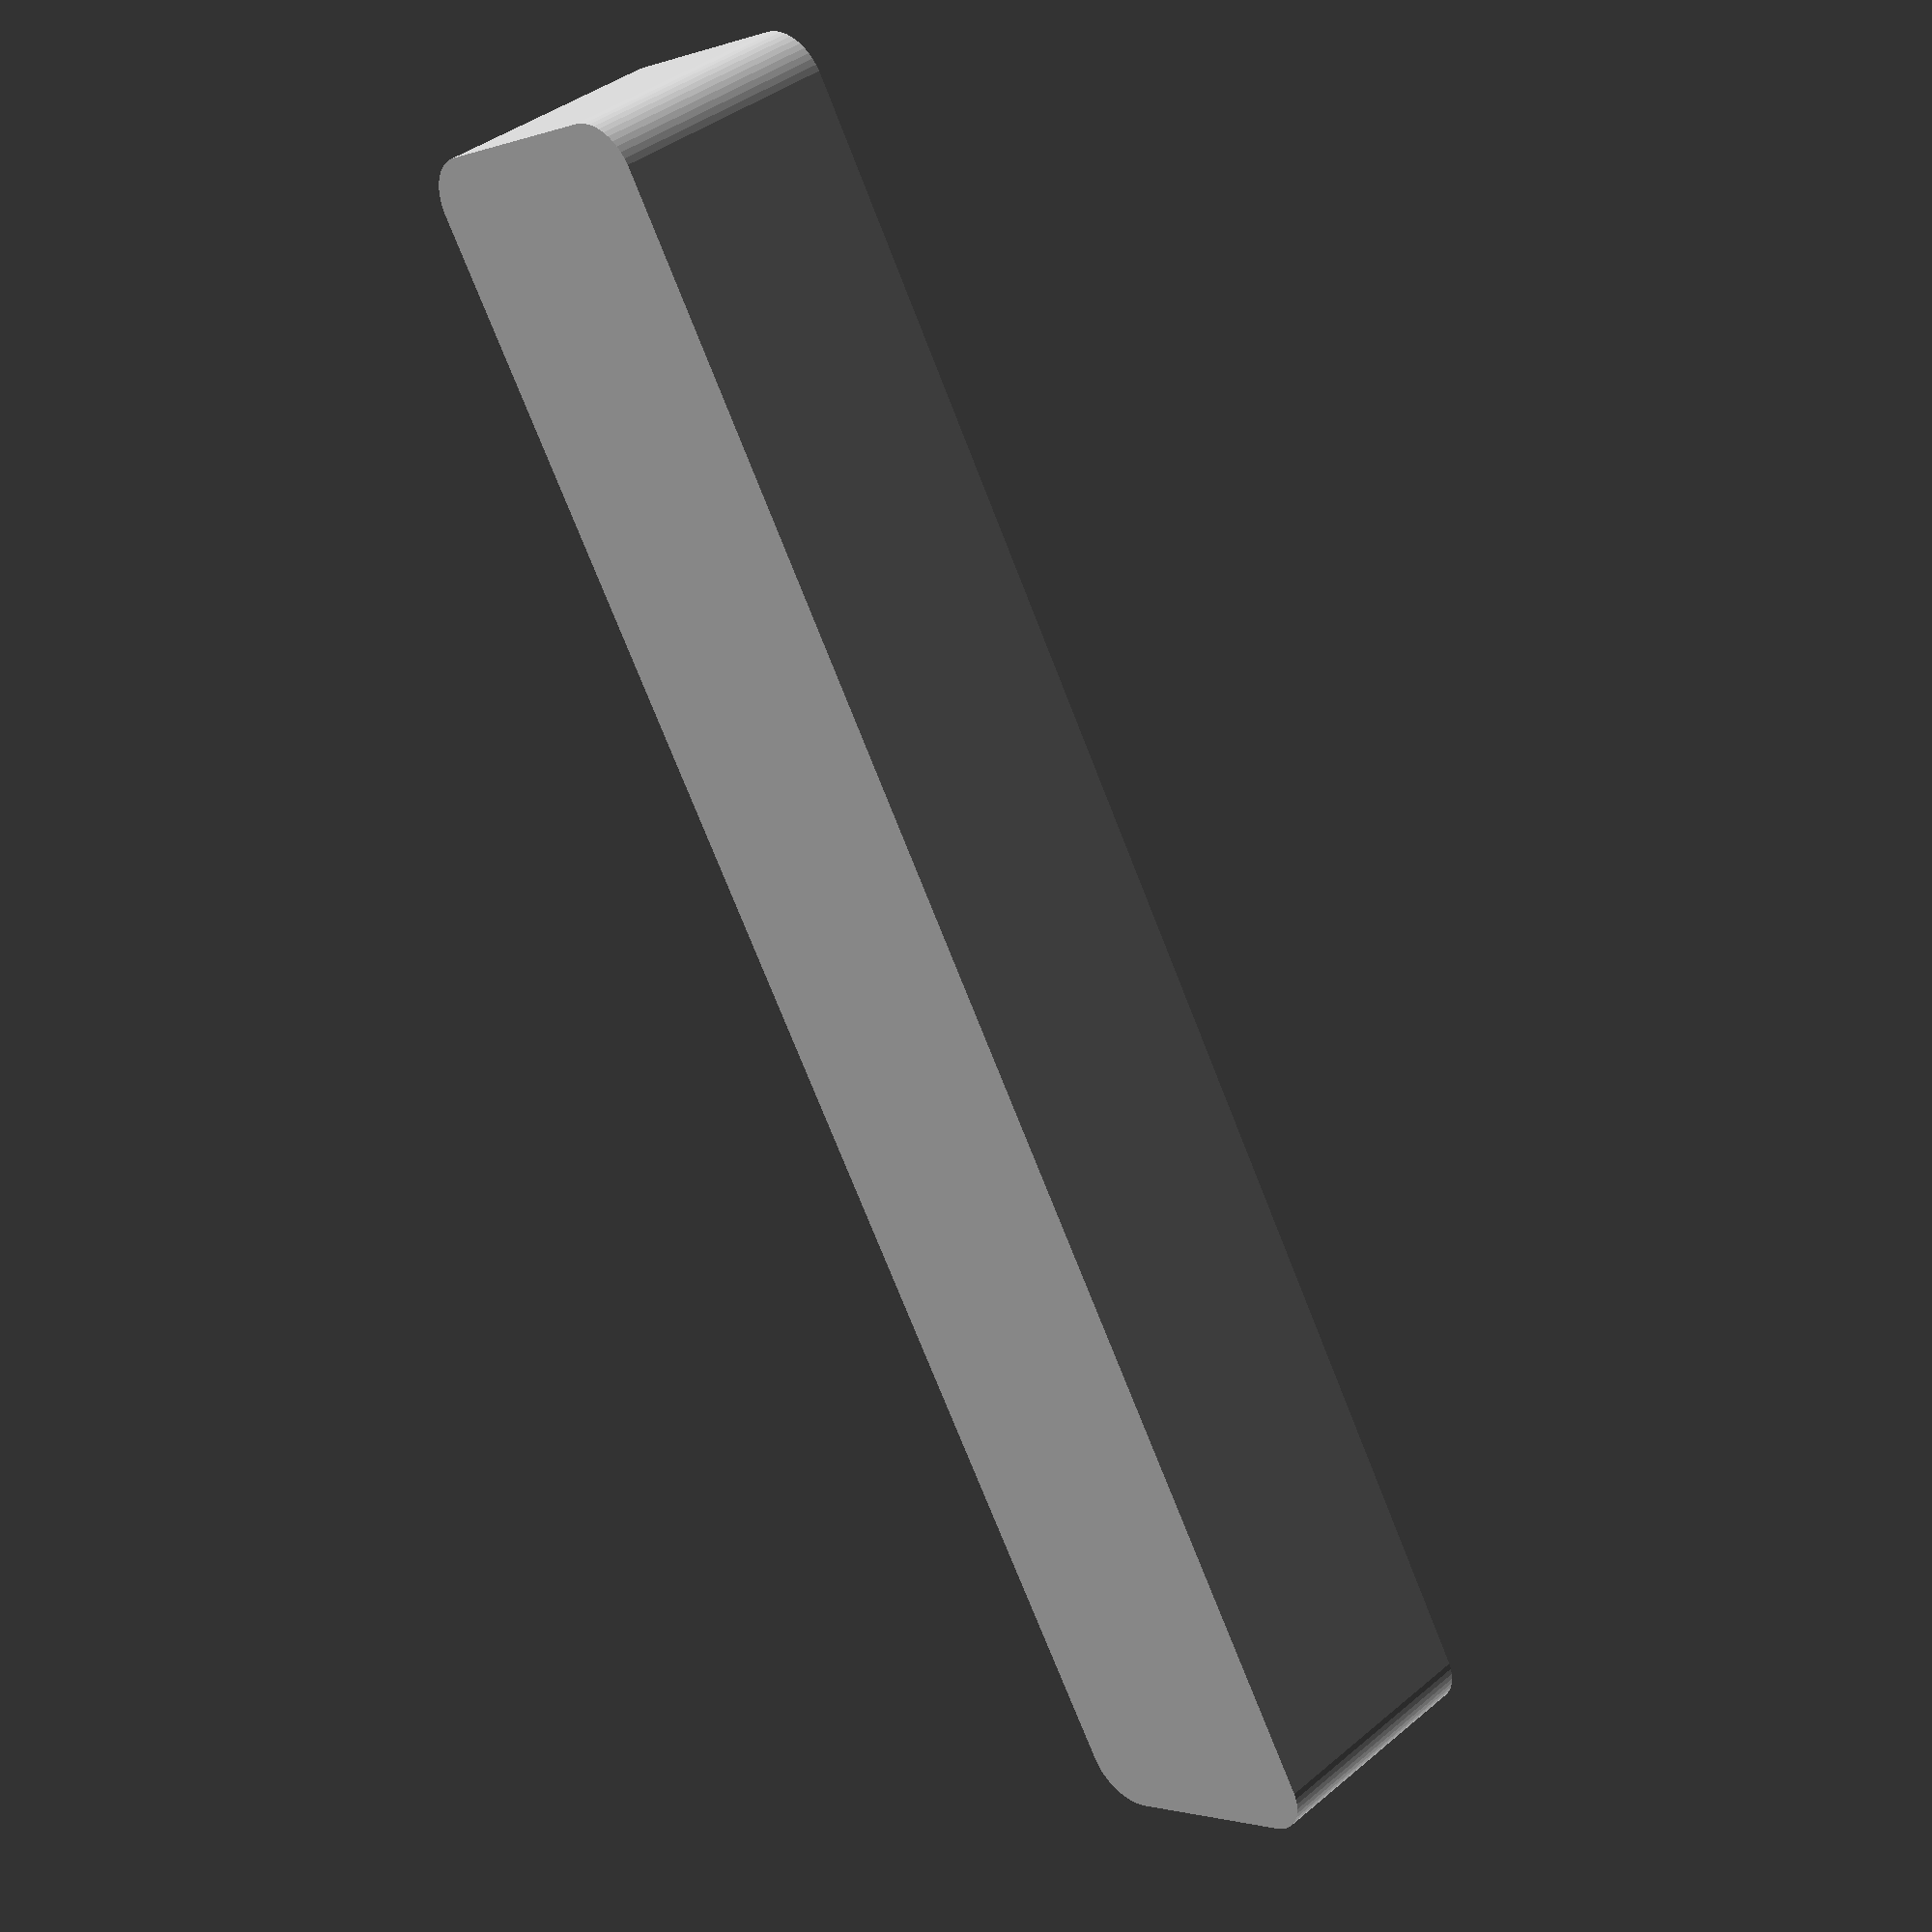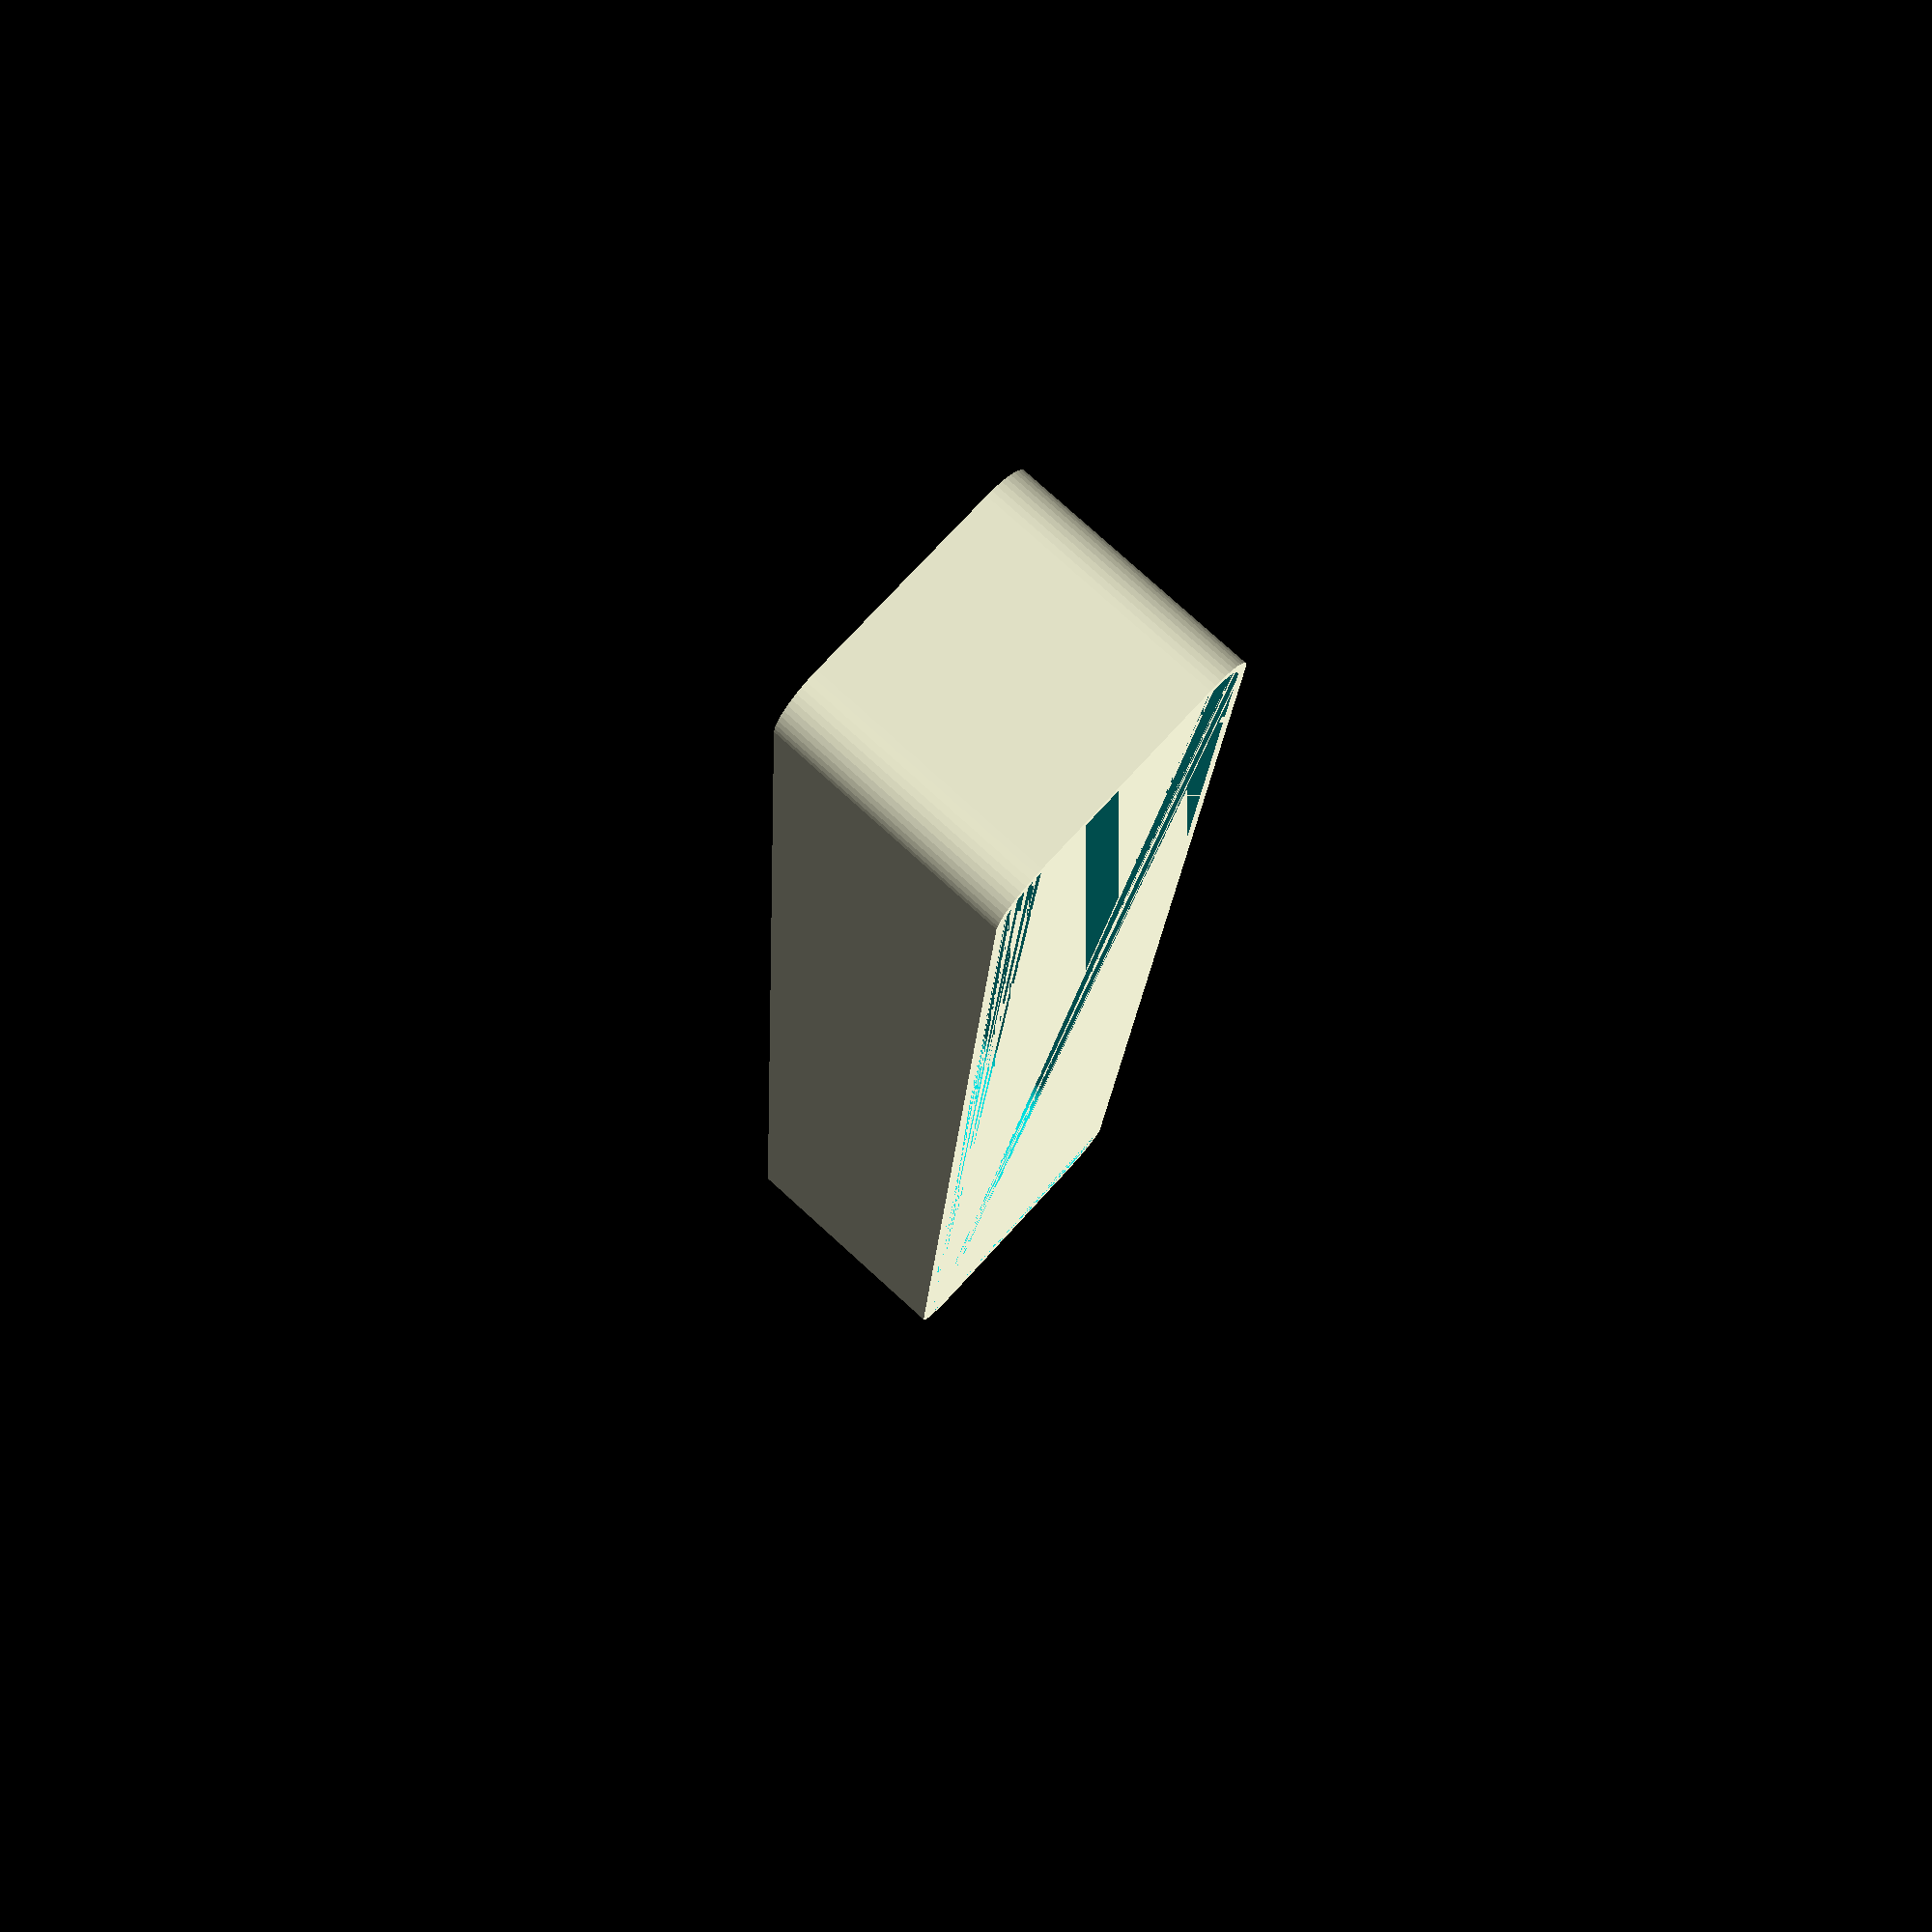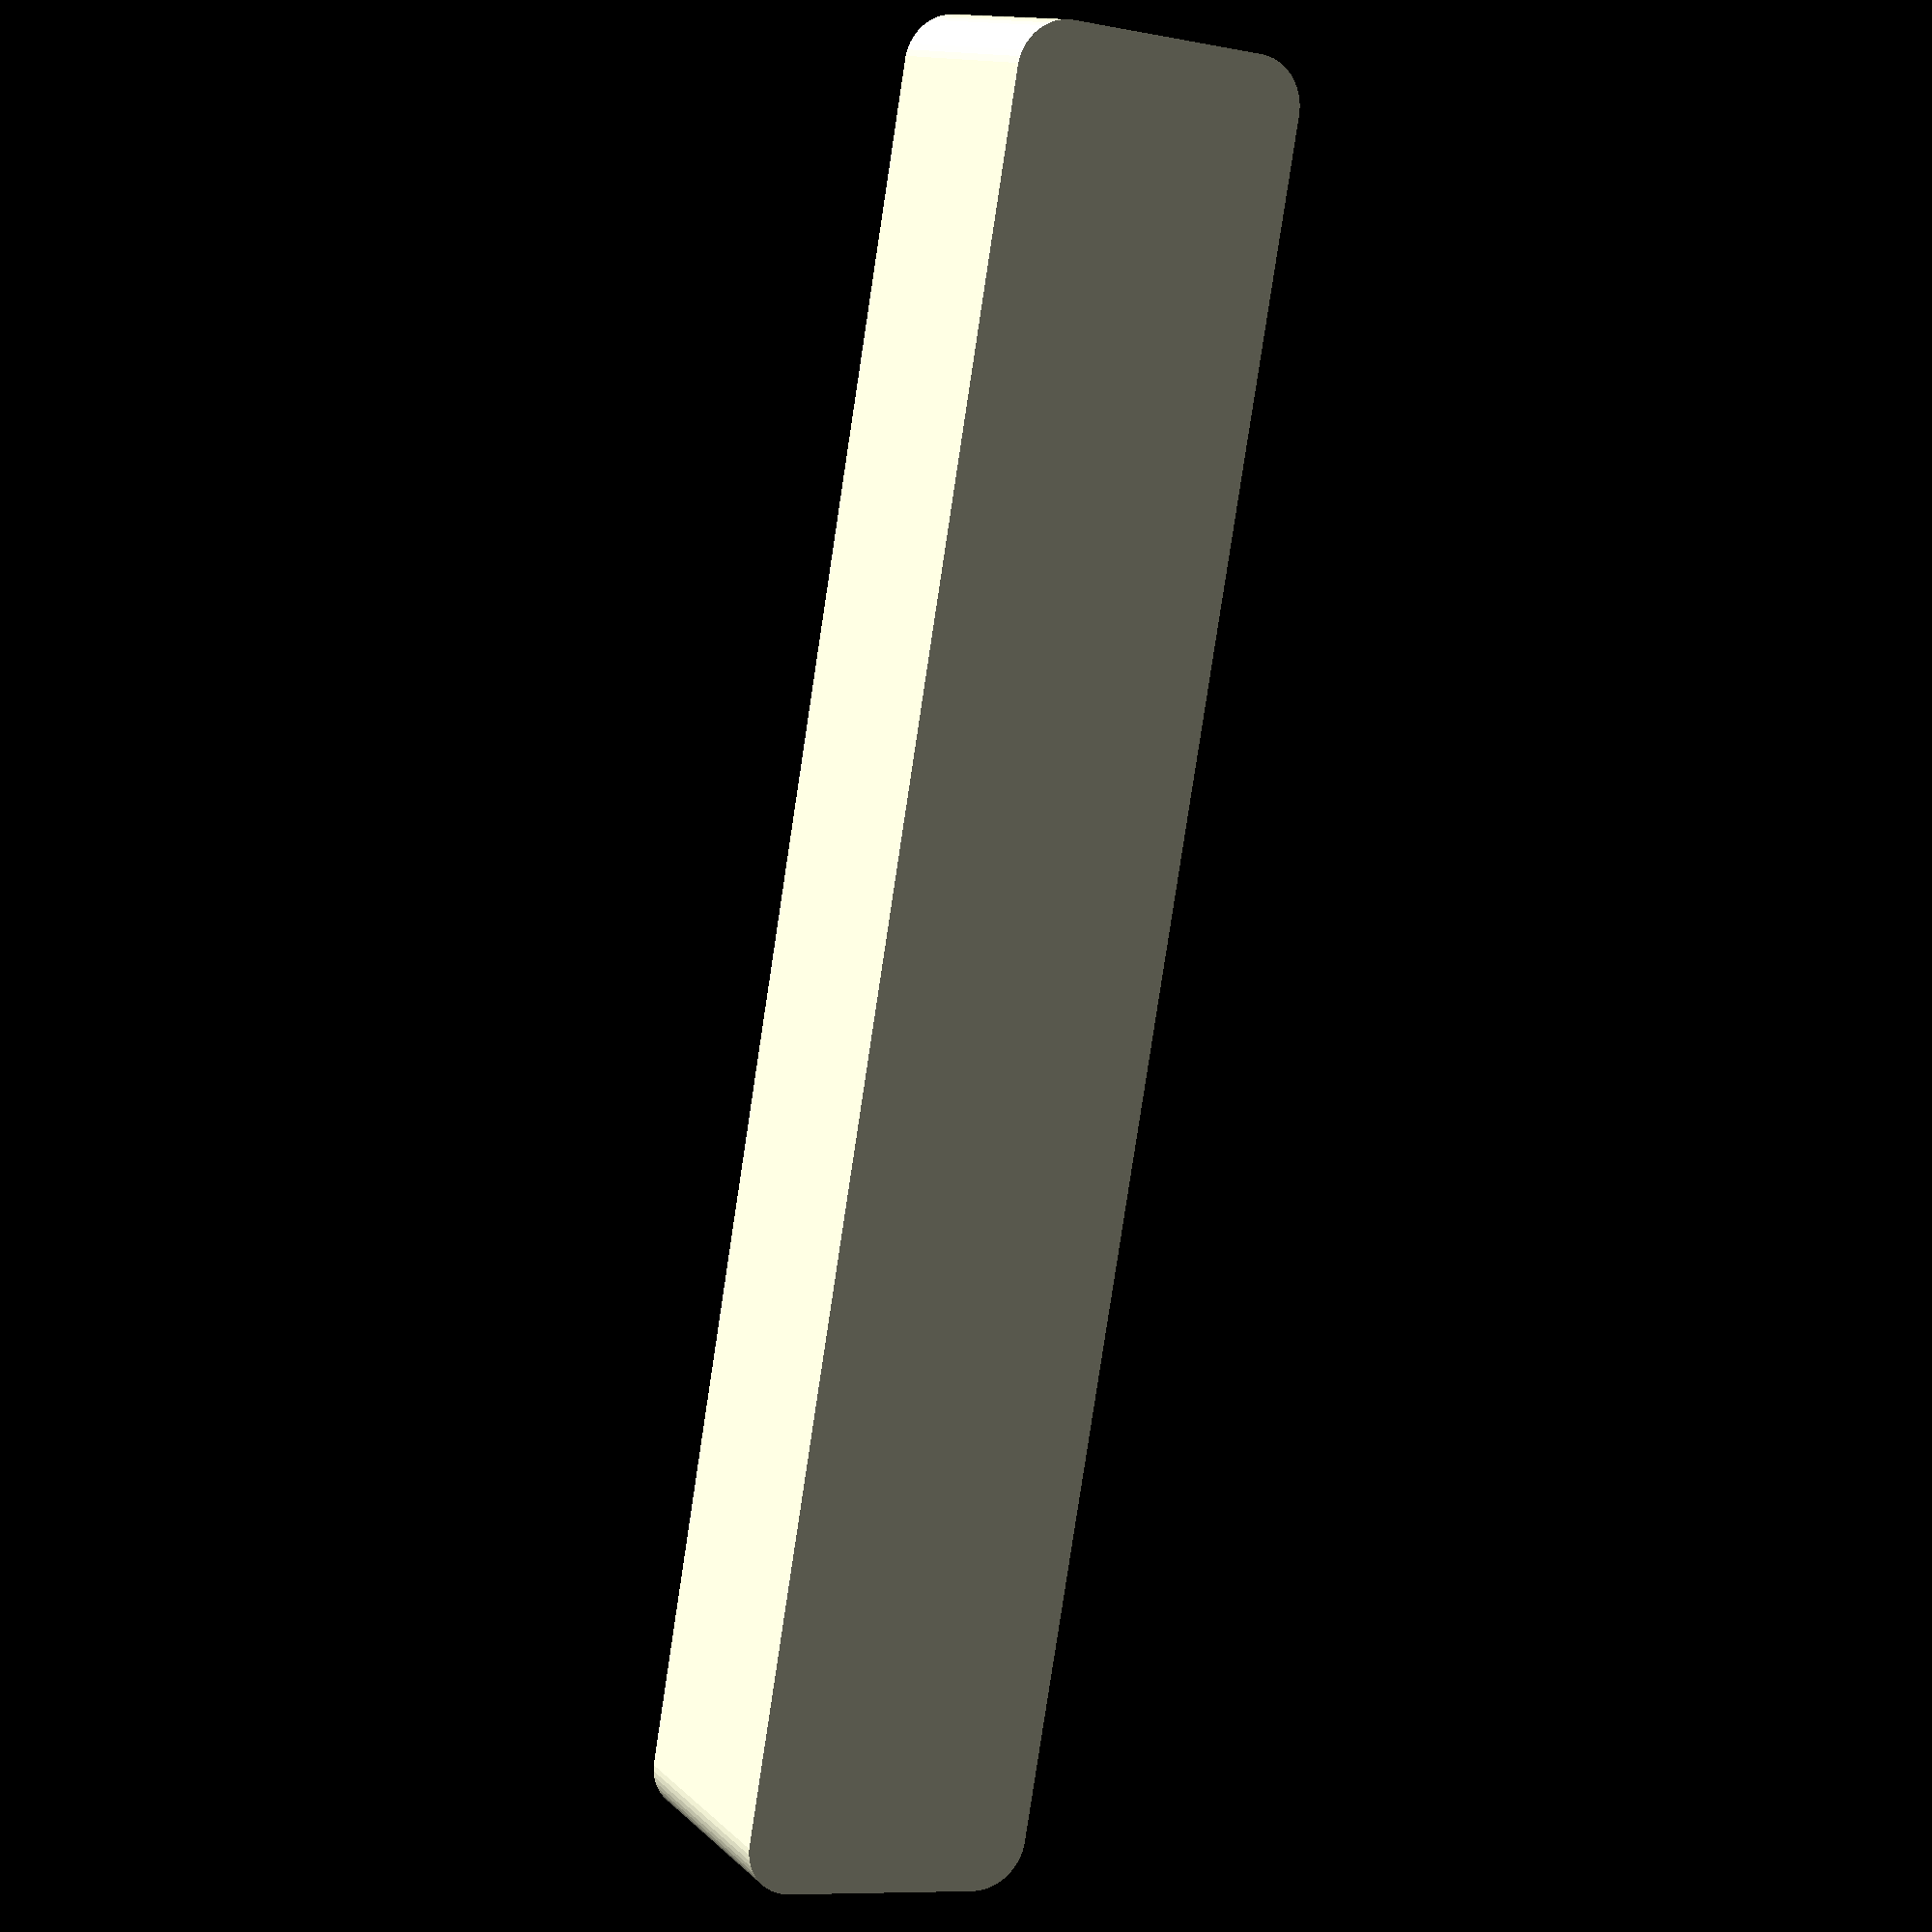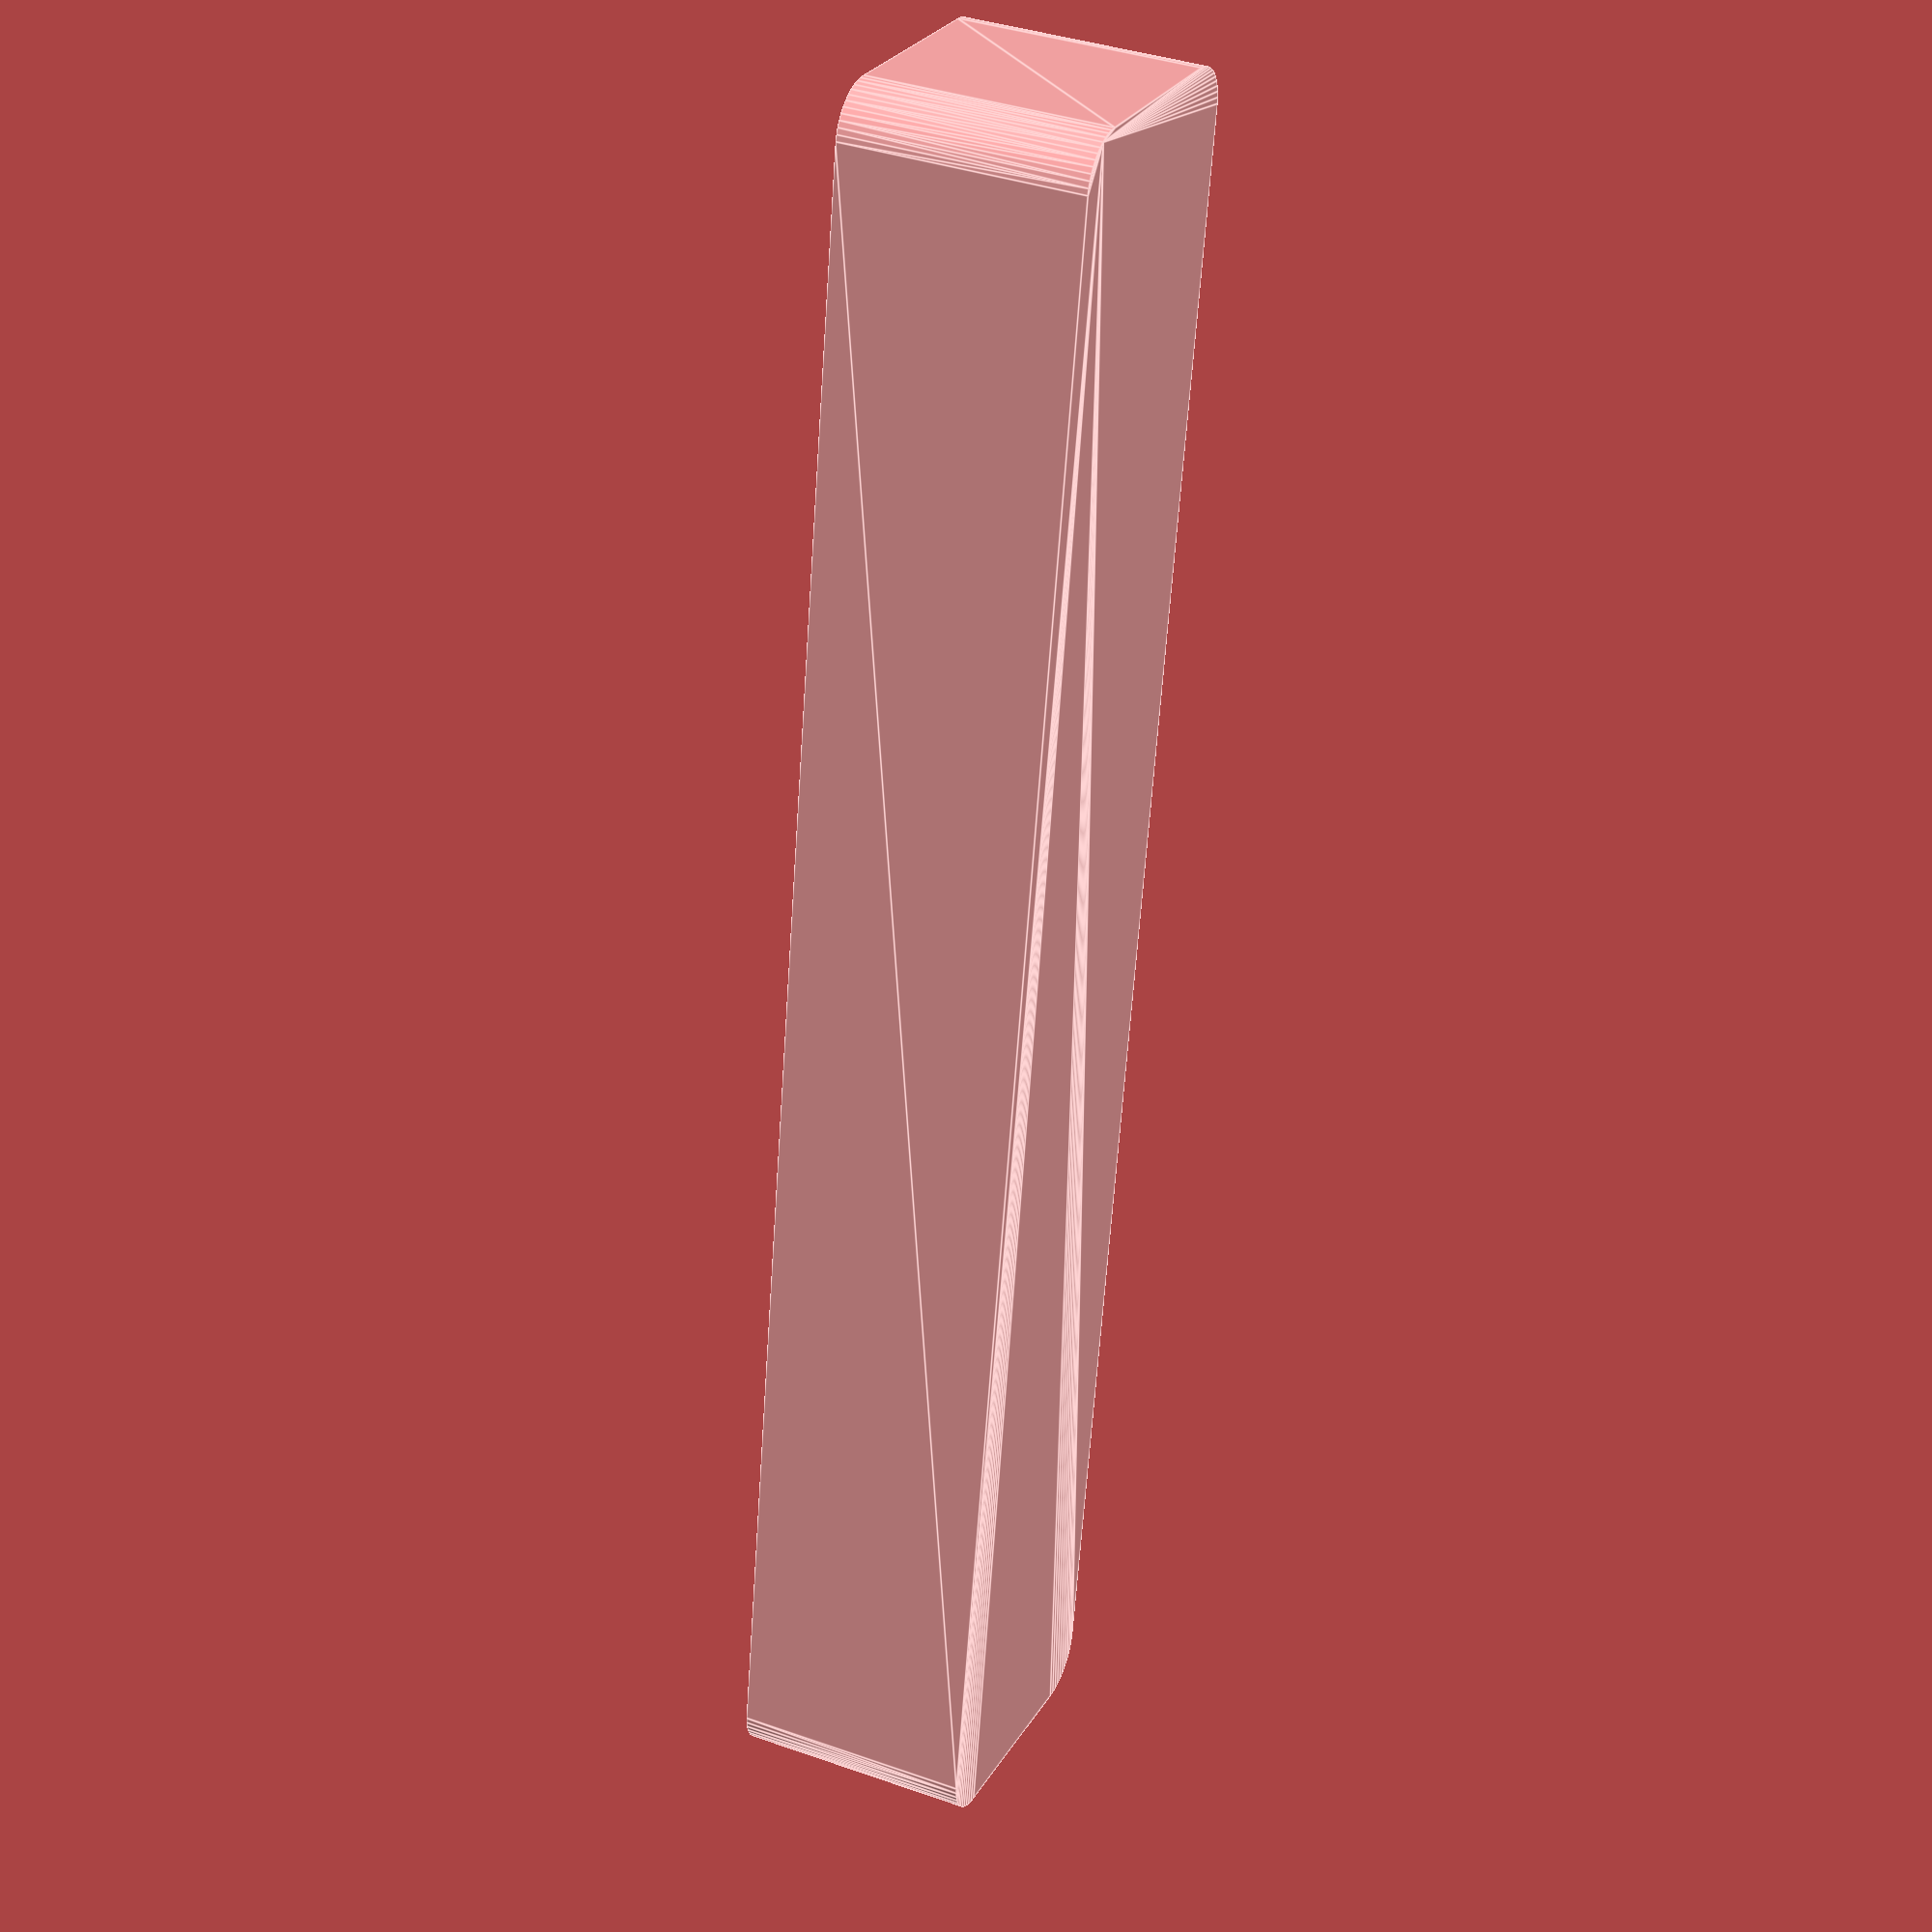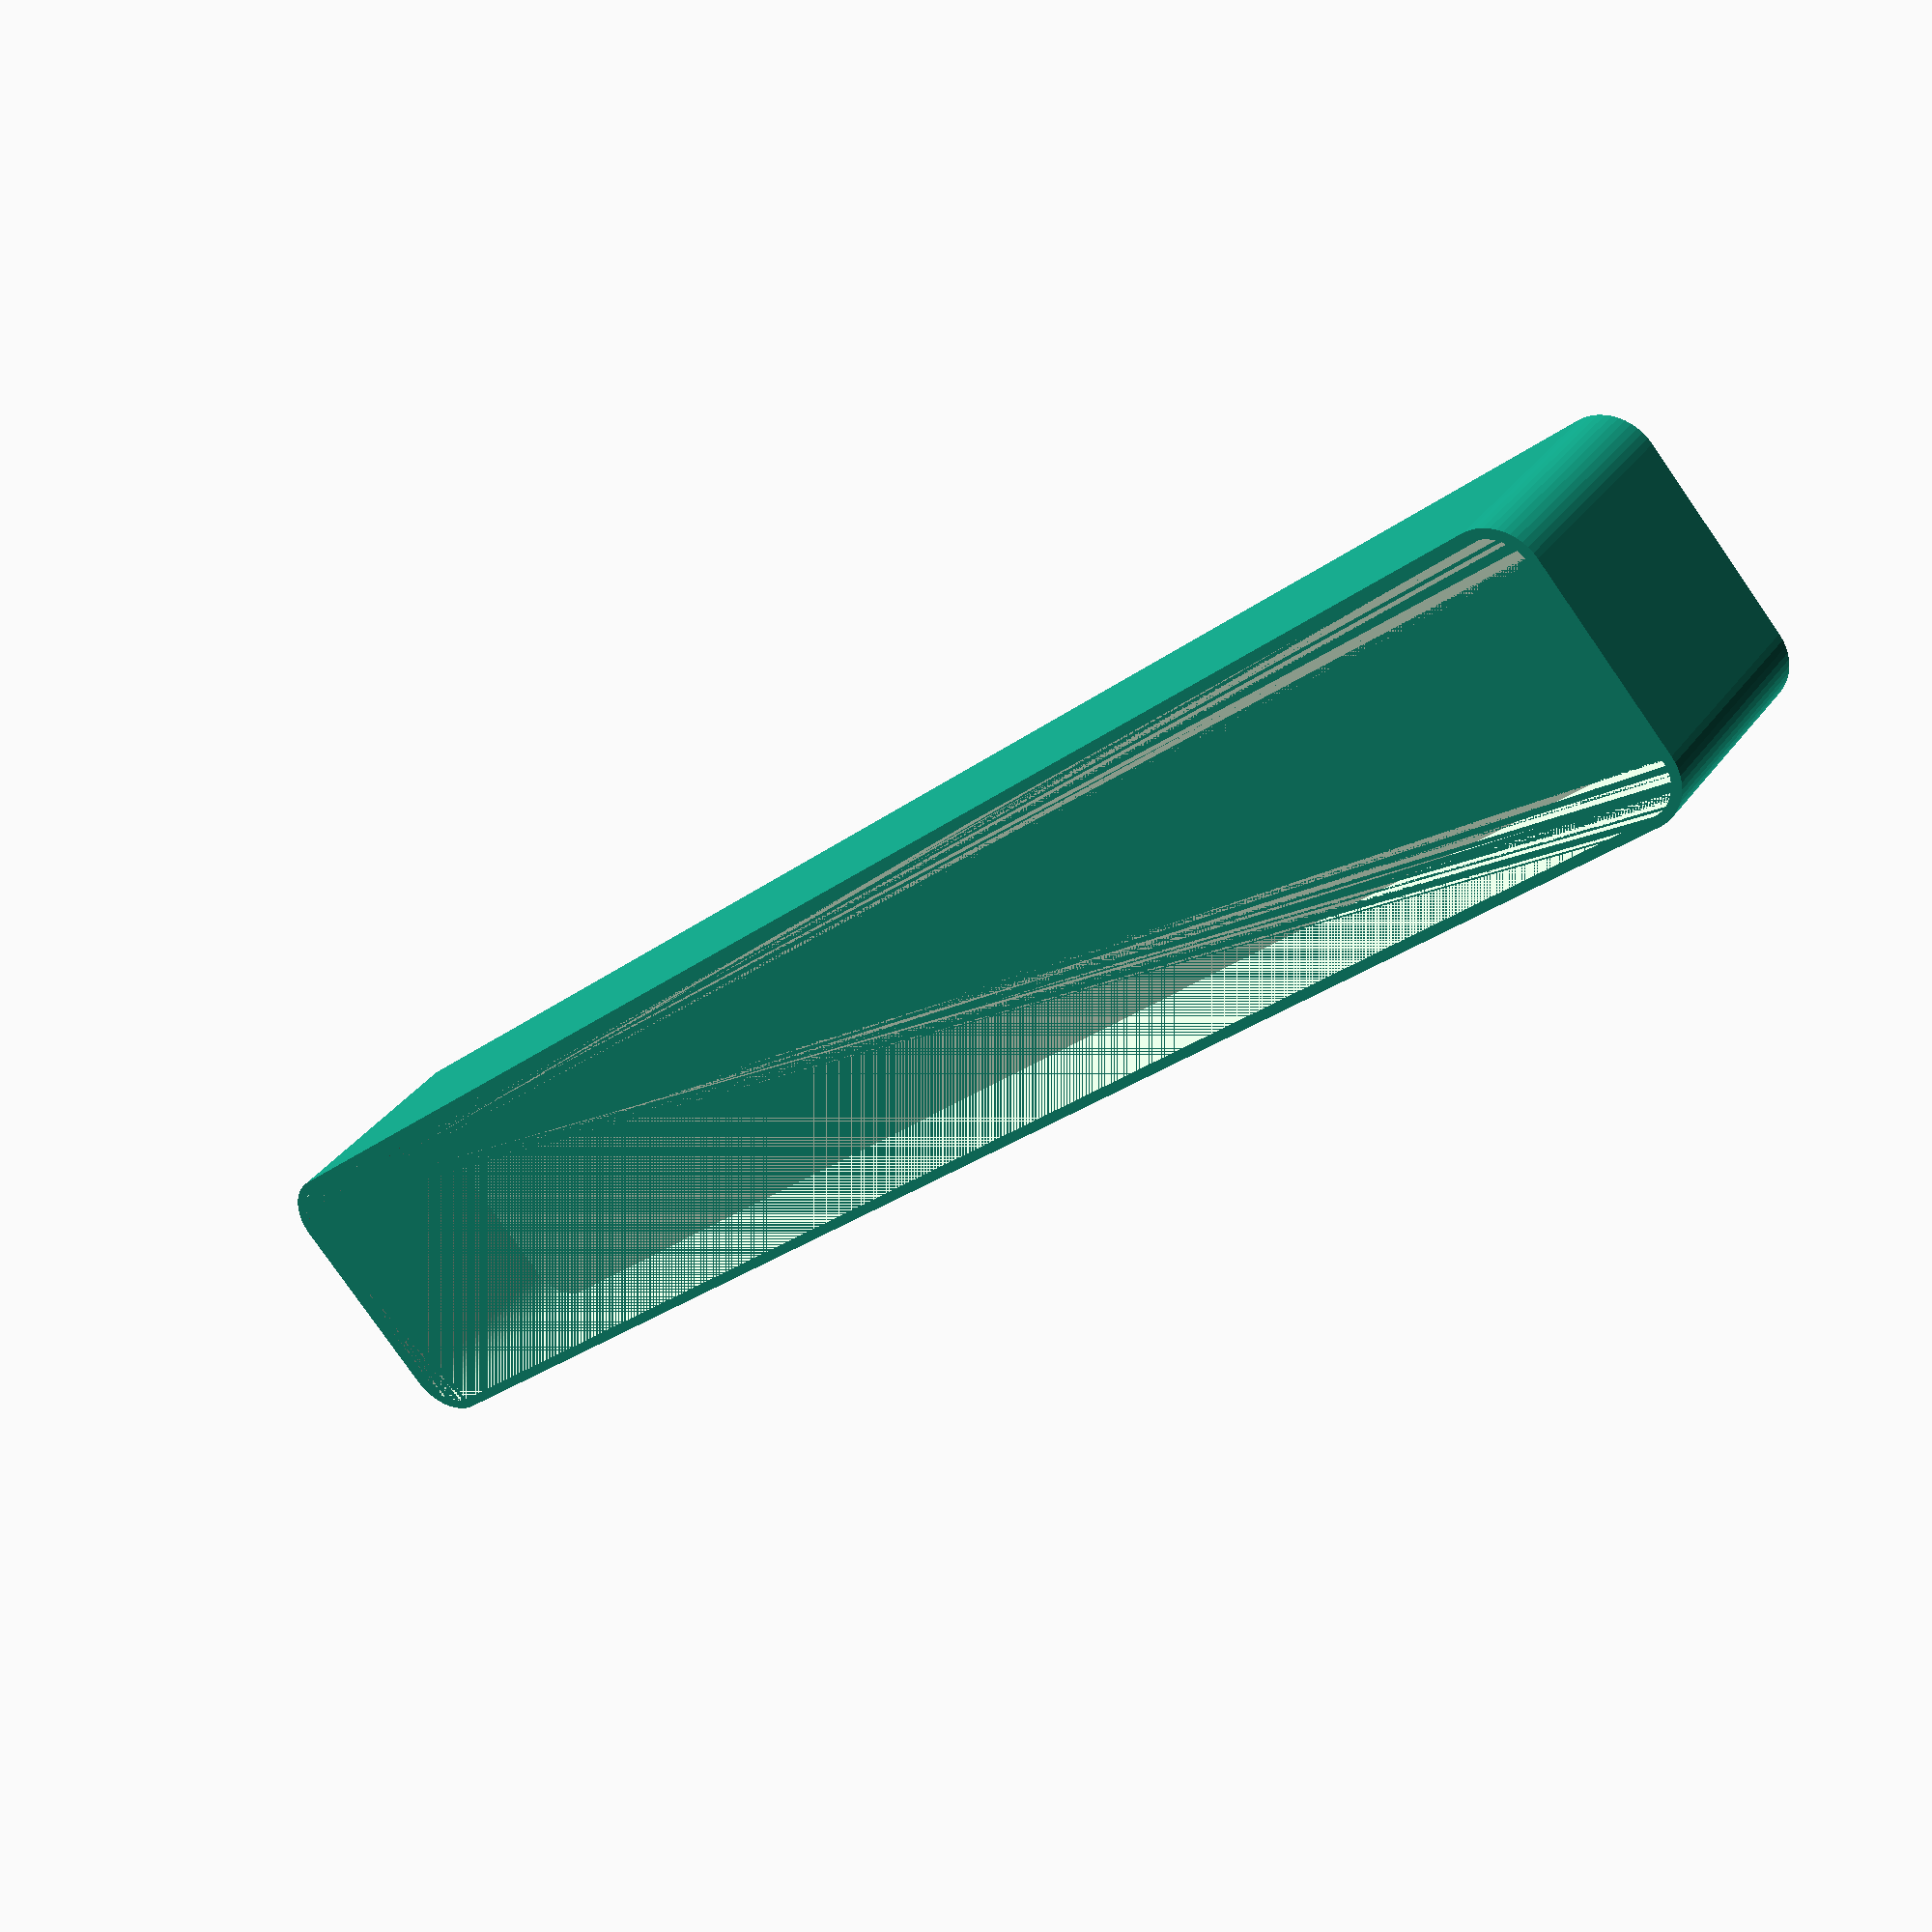
<openscad>
$fn = 50;


difference() {
	union() {
		hull() {
			translate(v = [-85.0000000000, 10.0000000000, 0]) {
				cylinder(h = 24, r = 5);
			}
			translate(v = [85.0000000000, 10.0000000000, 0]) {
				cylinder(h = 24, r = 5);
			}
			translate(v = [-85.0000000000, -10.0000000000, 0]) {
				cylinder(h = 24, r = 5);
			}
			translate(v = [85.0000000000, -10.0000000000, 0]) {
				cylinder(h = 24, r = 5);
			}
		}
	}
	union() {
		translate(v = [0, 0, 2]) {
			hull() {
				translate(v = [-85.0000000000, 10.0000000000, 0]) {
					cylinder(h = 22, r = 4);
				}
				translate(v = [85.0000000000, 10.0000000000, 0]) {
					cylinder(h = 22, r = 4);
				}
				translate(v = [-85.0000000000, -10.0000000000, 0]) {
					cylinder(h = 22, r = 4);
				}
				translate(v = [85.0000000000, -10.0000000000, 0]) {
					cylinder(h = 22, r = 4);
				}
			}
		}
	}
}
</openscad>
<views>
elev=321.4 azim=300.2 roll=223.6 proj=p view=solid
elev=101.9 azim=273.6 roll=227.7 proj=p view=solid
elev=167.7 azim=80.4 roll=26.0 proj=p view=wireframe
elev=323.3 azim=260.8 roll=114.7 proj=p view=edges
elev=146.9 azim=318.9 roll=150.3 proj=p view=wireframe
</views>
